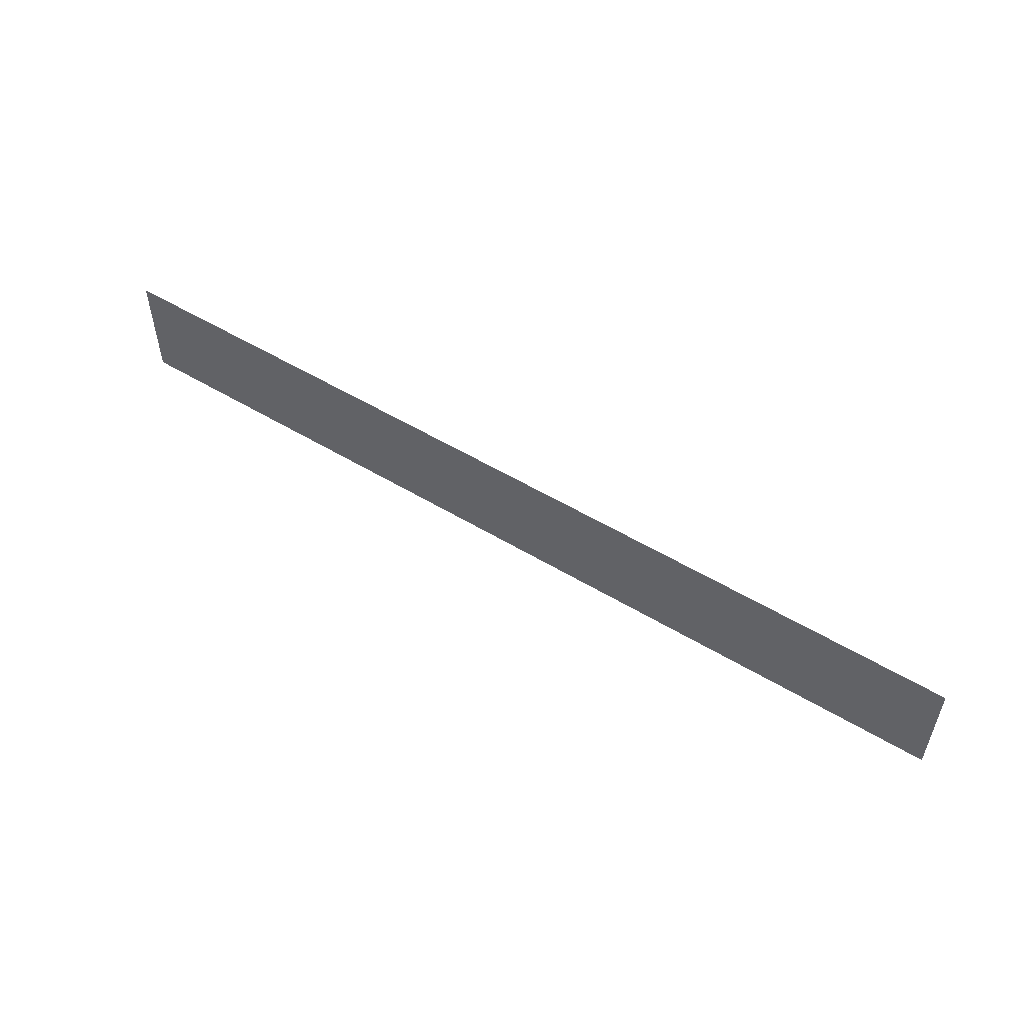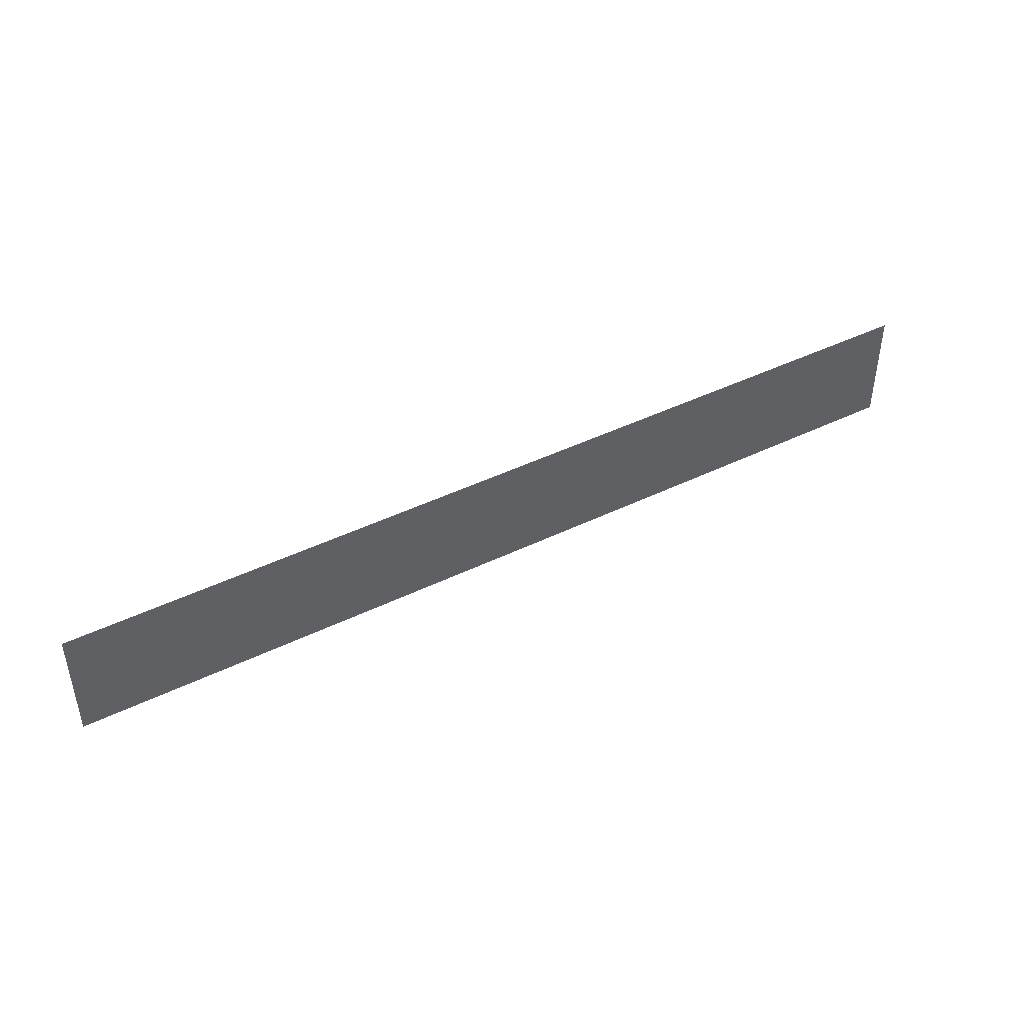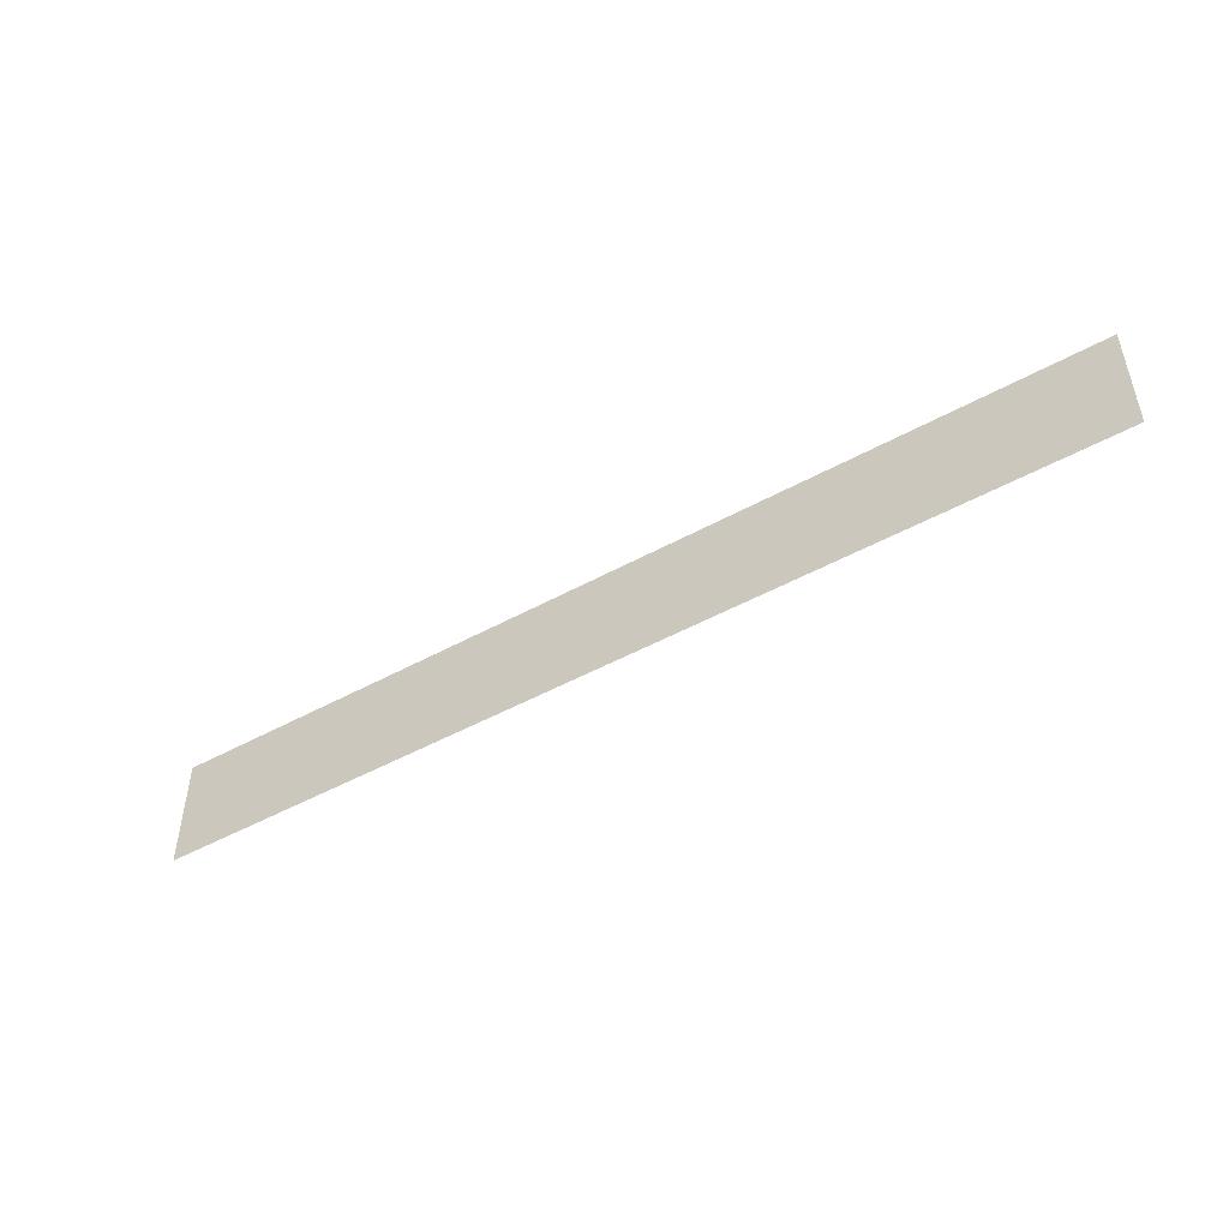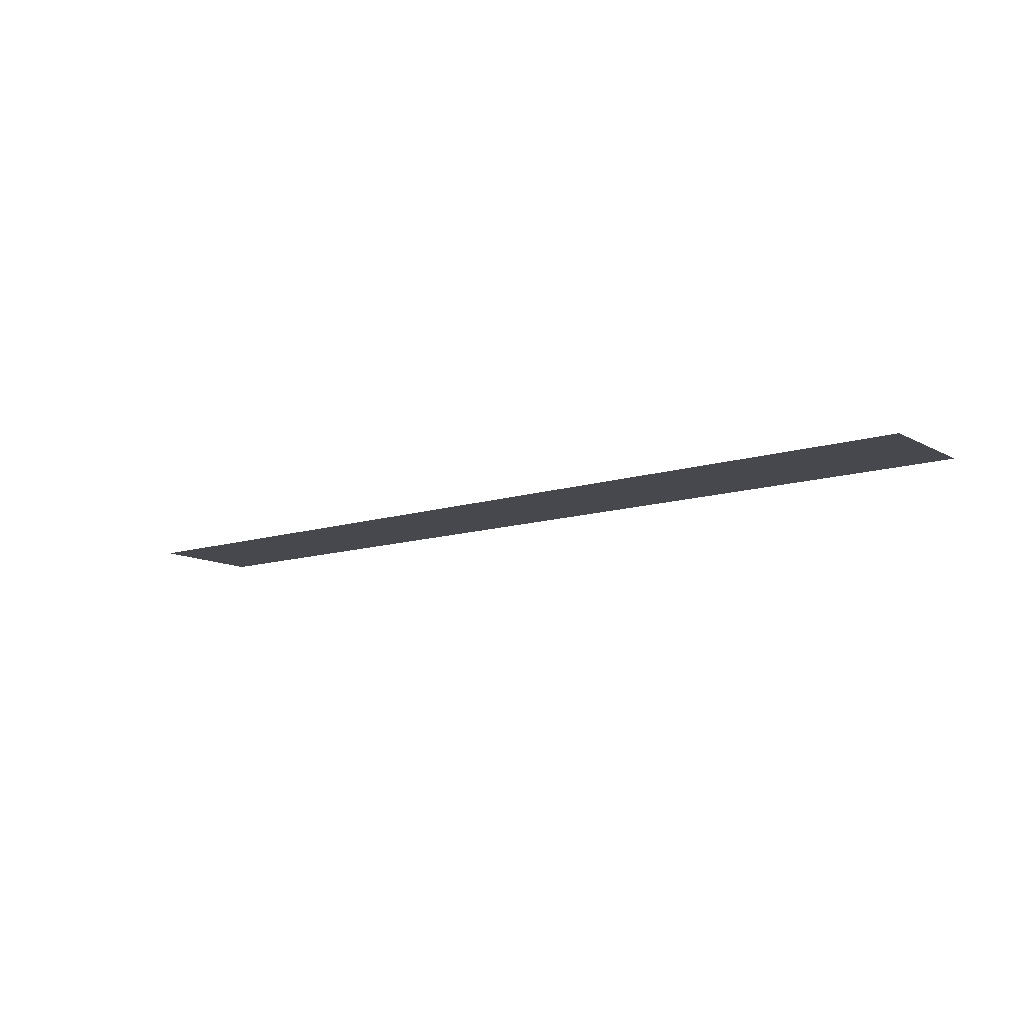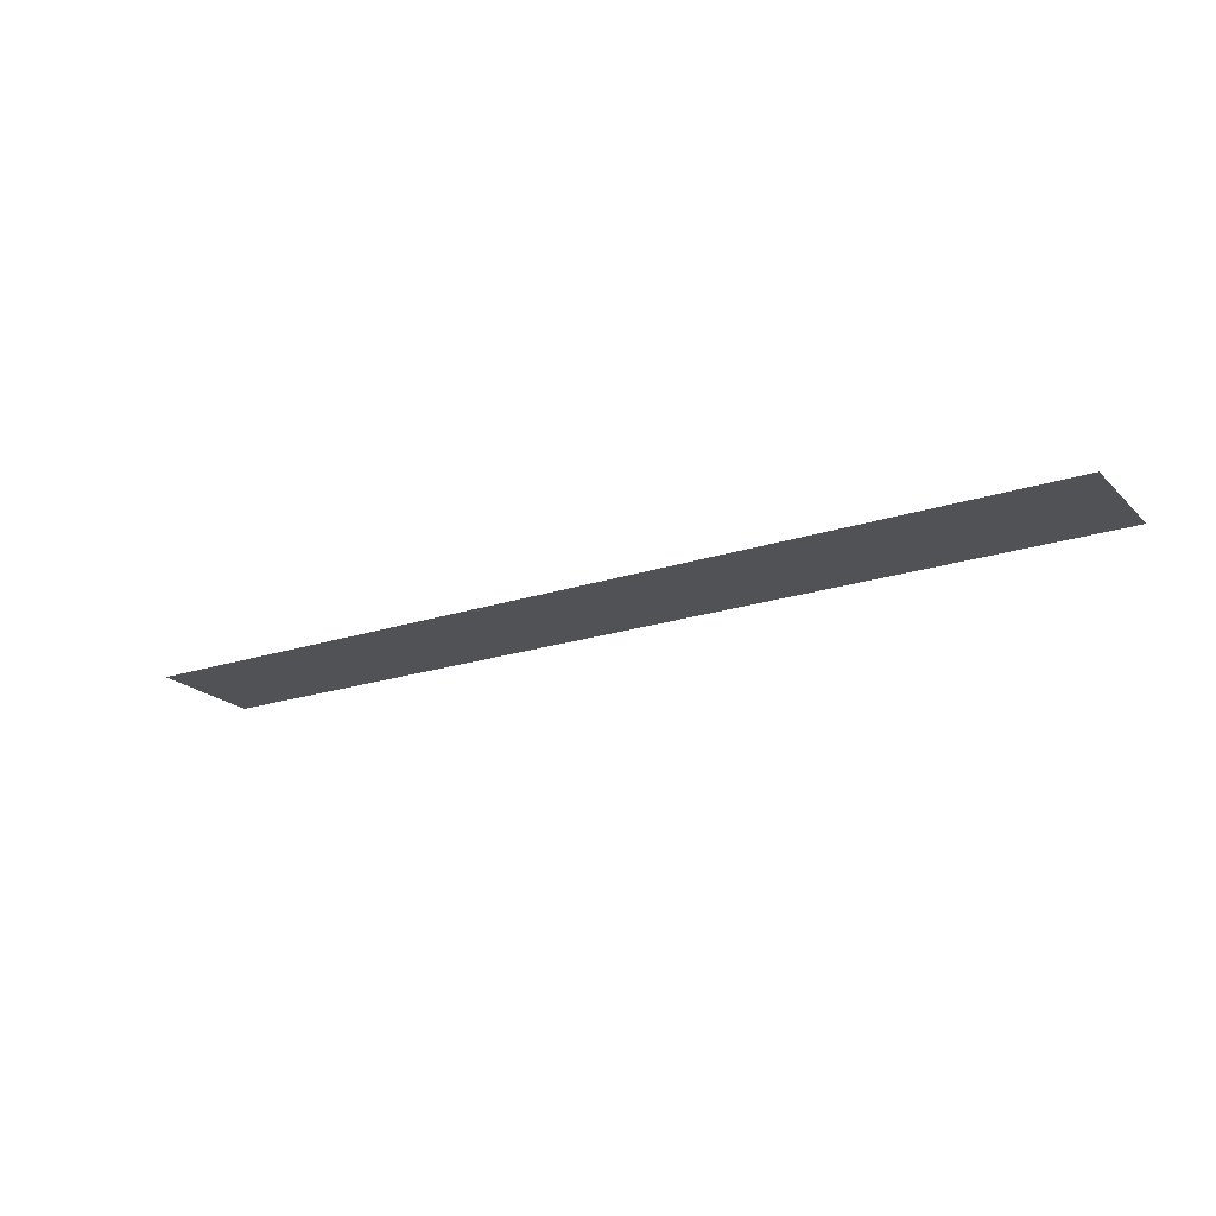
<metadata>
{"format":"obj","ext":"obj","renderer":"f3d","projection":"perspective","resolution":1024,"background":"white","views":[{"elev":53.7,"azim":-147.3,"up":"+Z"},{"elev":43.9,"azim":150.2,"up":"+Z"},{"elev":-48.5,"azim":31.6,"up":"+Z"},{"elev":-11.9,"azim":37.5,"up":"+Y"},{"elev":-20.7,"azim":31.0,"up":"+Y"}]}
</metadata>
<code>
v -0.07 0 -0.005
v -0.07 0 0.005
v -0.08 0 0.01
v -0.08 0 -0.01
v -0.06 0 -0.005
v -0.03 0 -0.005
v -0.03 0 0.005
v -0.06 0 0.005
v 0.01 0 0.005
v -0.02 0 0.005
v -0.02 0 -0.005
v 0.01 0 -0.005
v 0.05 0 0.005
v 0.02 0 0.005
v 0.02 0 -0.005
v 0.05 0 -0.005
v 0.08 0 -0.01
v 0.08 0 0.01
v 0.06 0 0.005
v 0.06 0 -0.005
v -0.06 0 -0.005
v -0.07 0 -0.005
v -0.08 0 -0.01
v -0.03 0 -0.005
v -0.06 0 -0.005
v -0.08 0 -0.01
v -0.02 0 -0.005
v -0.03 0 -0.005
v -0.08 0 -0.01
v -0.08 0 -0.01
v 0.08 0 -0.01
v 0.01 0 -0.005
v -0.02 0 -0.005
v 0.02 0 -0.005
v 0.01 0 -0.005
v 0.08 0 -0.01
v 0.05 0 -0.005
v 0.02 0 -0.005
v 0.08 0 -0.01
v 0.08 0 -0.01
v 0.06 0 -0.005
v 0.05 0 -0.005
v -0.08 0 0.01
v -0.07 0 0.005
v -0.06 0 0.005
v -0.08 0 0.01
v -0.06 0 0.005
v -0.03 0 0.005
v -0.08 0 0.01
v -0.03 0 0.005
v -0.02 0 0.005
v -0.02 0 0.005
v 0.01 0 0.005
v 0.08 0 0.01
v -0.08 0 0.01
v 0.08 0 0.01
v 0.01 0 0.005
v 0.02 0 0.005
v 0.08 0 0.01
v 0.02 0 0.005
v 0.05 0 0.005
v 0.05 0 0.005
v 0.06 0 0.005
v 0.08 0 0.01
v -0.06 0 -0.005
v -0.06 0 0.005
v -0.07 0 0.005
v -0.07 0 -0.005
v -0.02 0 -0.005
v -0.02 0 0.005
v -0.03 0 0.005
v -0.03 0 -0.005
v 0.02 0 -0.005
v 0.02 0 0.005
v 0.01 0 0.005
v 0.01 0 -0.005
v 0.06 0 -0.005
v 0.06 0 0.005
v 0.05 0 0.005
v 0.05 0 -0.005
g mesh6885779
f 1 2 3
f 3 4 1
f 5 6 7
f 7 8 5
f 9 10 11
f 11 12 9
f 13 14 15
f 15 16 13
f 17 18 19
f 19 20 17
g mesh6885780
f 21 22 23
f 24 25 26
f 27 28 29
f 30 31 32
f 32 33 30
f 34 35 36
f 37 38 39
f 40 41 42
g mesh6885781
f 43 44 45
f 46 47 48
f 49 50 51
f 52 53 54
f 54 55 52
f 56 57 58
f 59 60 61
f 62 63 64
g mesh6885782
f 65 66 67
f 67 68 65
f 69 70 71
f 71 72 69
f 73 74 75
f 75 76 73
f 77 78 79
f 79 80 77

</code>
